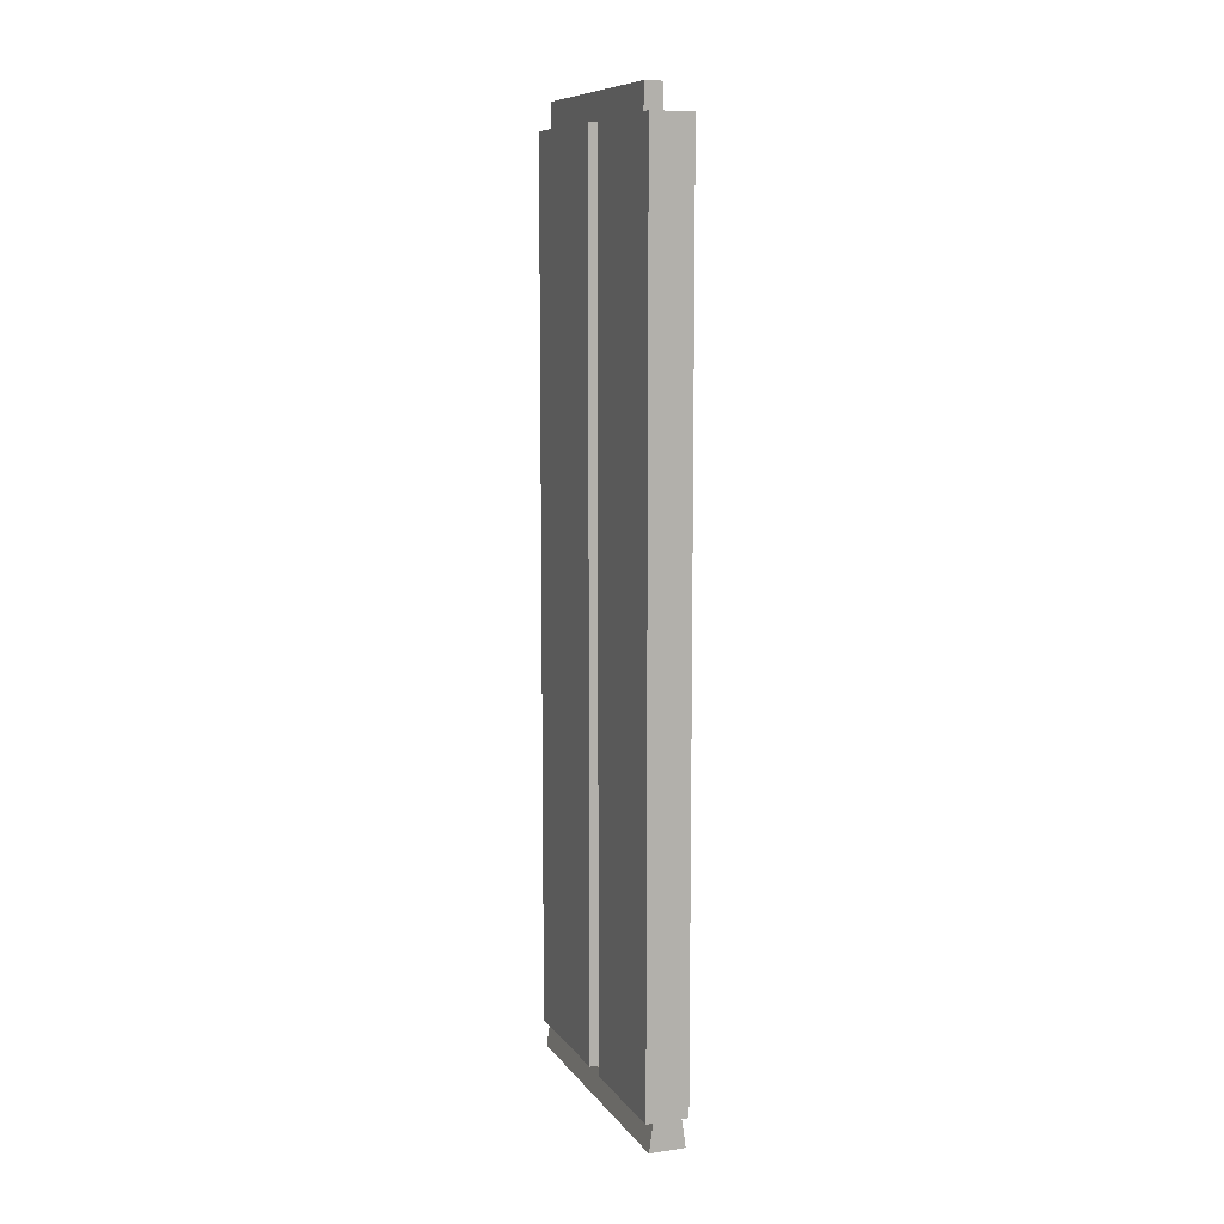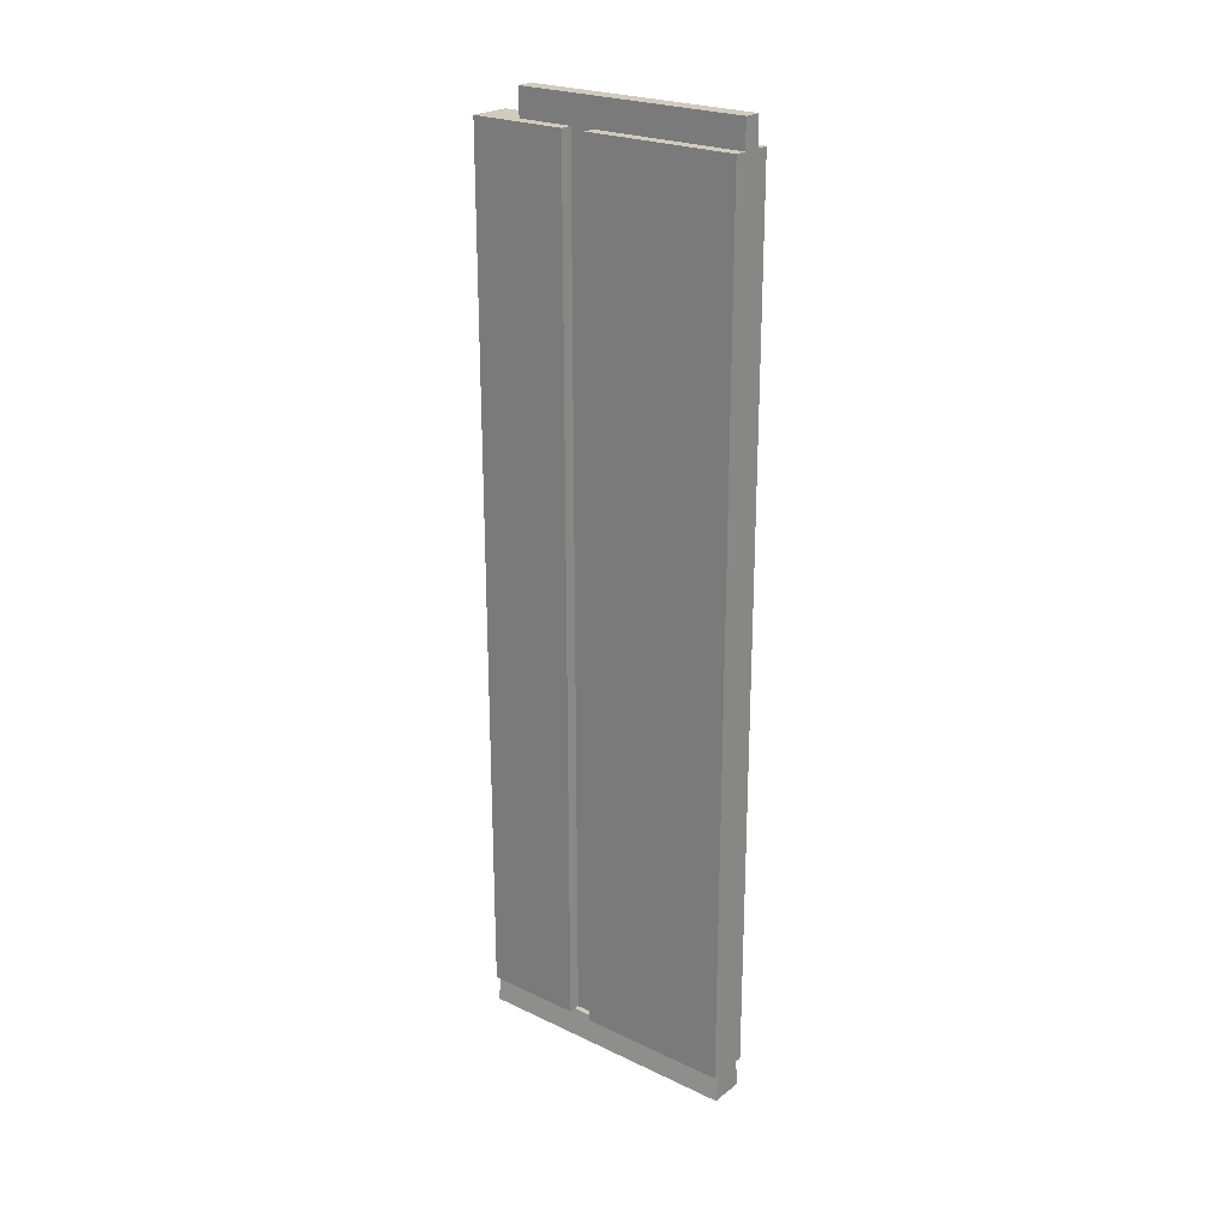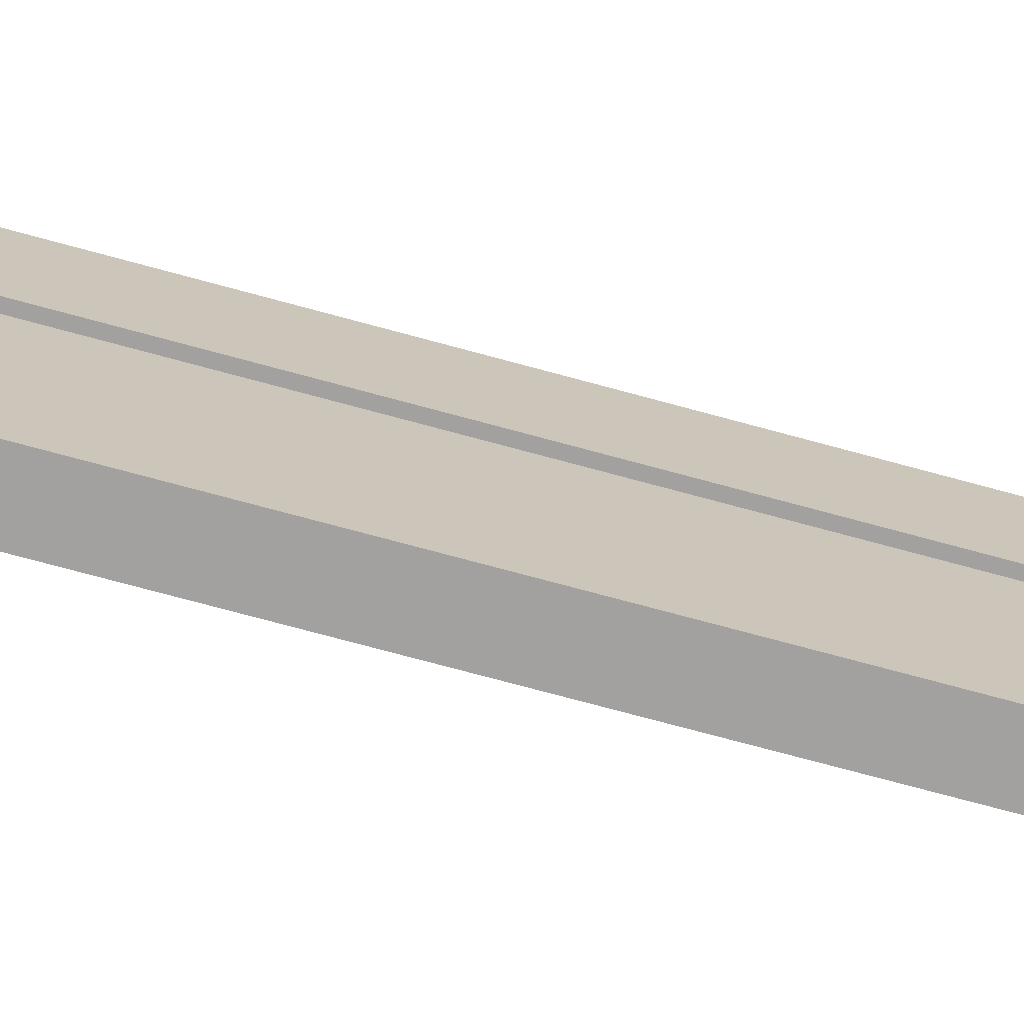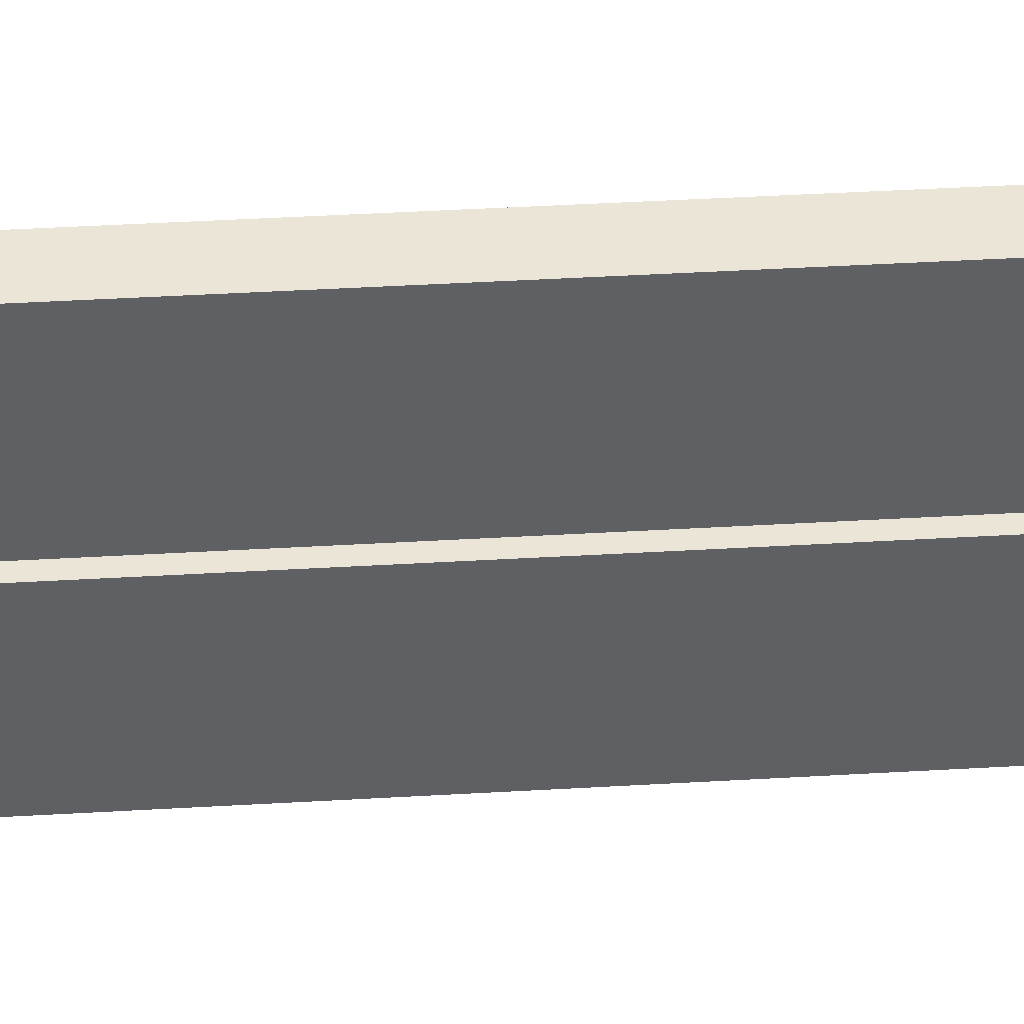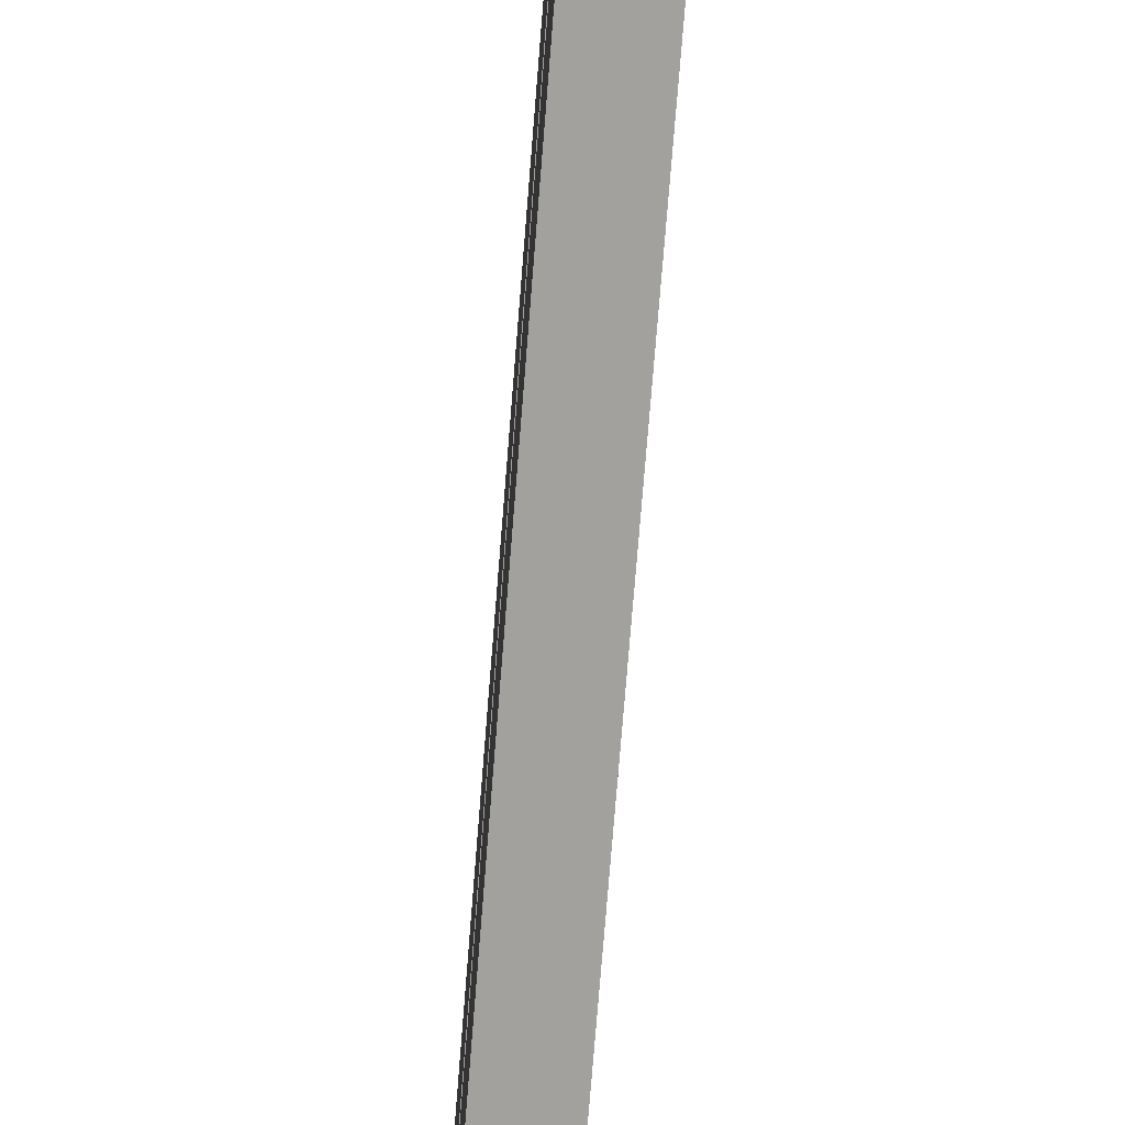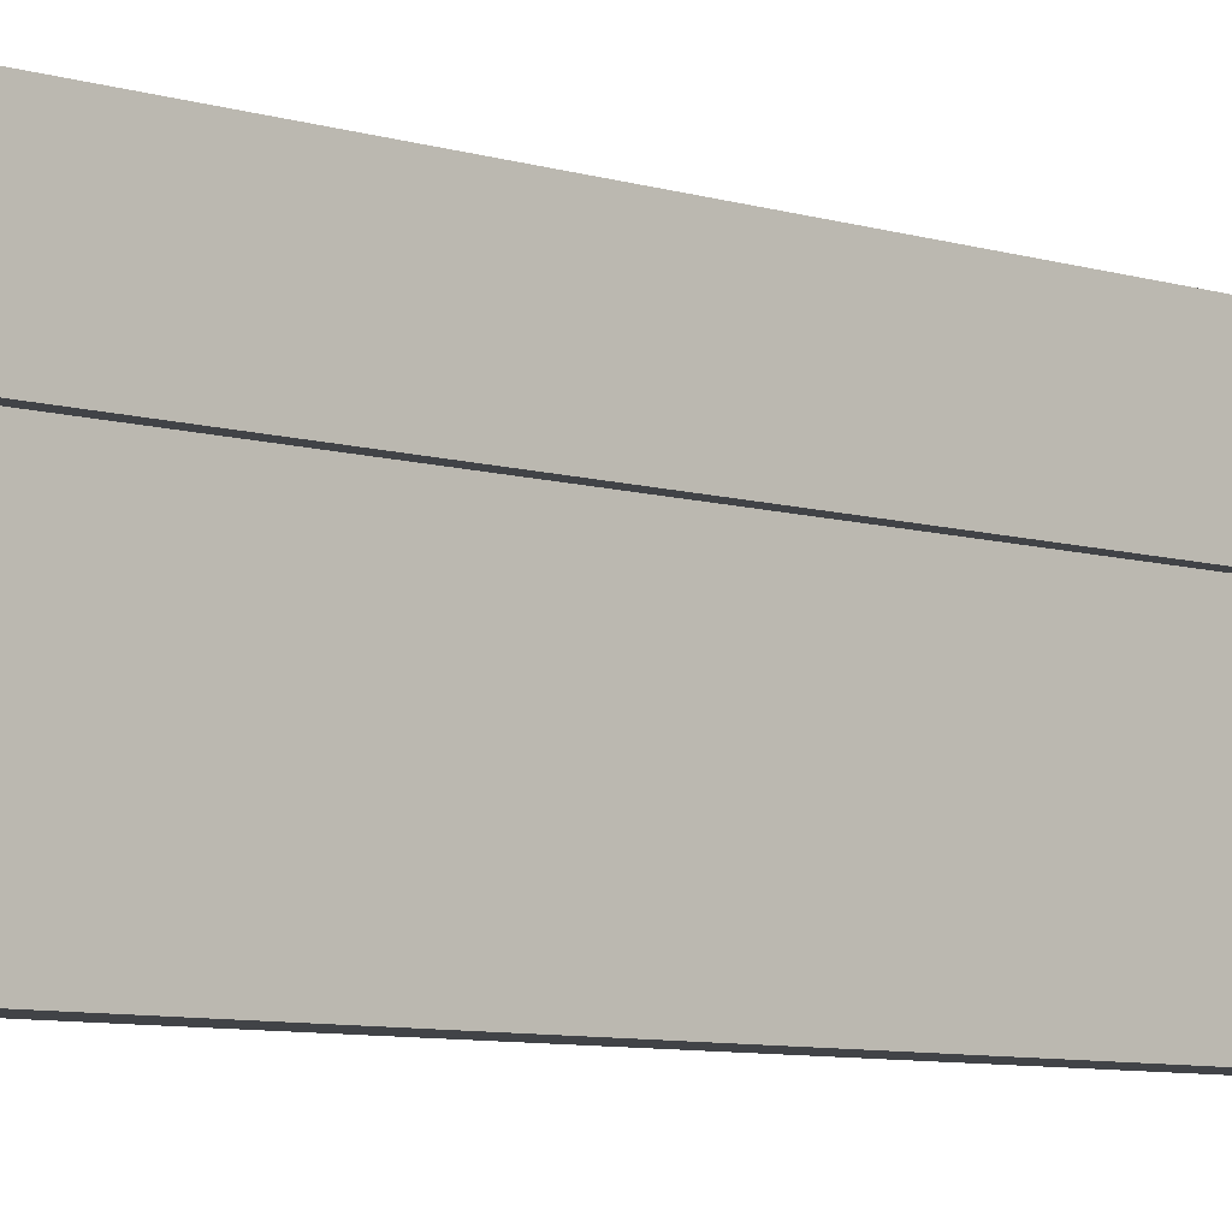
<metadata>
{"format":"obj","ext":"obj","renderer":"f3d","projection":"perspective","resolution":1024,"background":"white","views":[{"elev":9.4,"azim":159.1,"up":"+Z"},{"elev":23.6,"azim":-51.5,"up":"+Z"},{"elev":-72.3,"azim":-105.3,"up":"+Y"},{"elev":44.0,"azim":86.1,"up":"+Y"},{"elev":-72.1,"azim":175.5,"up":"+Y"},{"elev":-7.1,"azim":-133.1,"up":"+Y"}]}
</metadata>
<code>
o Divider1/Divider/mesh80/mesh80-geometry#mesh80-geometry
v 0.2718 0.05176 0.1843
v 0.2718 0.1046 0.1843
v 0.2718 0.05176 -0.2844
v 0.2783 0.08232 0.1843
v 0.2718 0.1046 -0.2844
v 0.2755 0.05176 -0.2844
v 0.2783 0.05176 0.1843
v 0.2876 0.08232 0.1843
v 0.2755 0.1046 -0.2844
v 0.2783 -0.04365 0.1991
v 0.294 0.1046 0.1843
v 0.2783 0.08232 0.1991
v 0.2903 0.1046 -0.2844
v 0.2755 -0.04365 -0.2844
v 0.2783 0.05176 -0.2844
v 0.2783 0.03879 0.1843
v 0.294 0.04064 0.1843
v 0.294 0.1046 -0.2844
v 0.2876 0.08232 0.1991
v 0.2734 0.1046 -0.2992
v 0.2734 -0.04365 -0.2992
v 0.2755 0.03879 -0.2844
v 0.2783 0.03879 -0.2844
v 0.2783 -0.04365 0.1843
v 0.2876 -0.04365 0.1991
v 0.2876 0.04064 0.1843
v 0.294 0.04064 -0.2844
v 0.2903 0.04064 -0.2844
v 0.2925 0.1046 -0.2992
v 0.2903 -0.04365 -0.2844
v 0.2718 -0.04365 -0.2844
v 0.2718 0.03879 0.1843
v 0.2903 0.02767 -0.2844
v 0.2925 -0.04365 -0.2992
v 0.2876 -0.04365 0.1843
v 0.2718 -0.04365 0.1843
v 0.2718 0.03879 -0.2844
v 0.2876 0.04064 -0.2844
v 0.294 -0.04365 0.1843
v 0.2876 0.02767 0.1843
v 0.2876 0.02767 -0.2844
v 0.294 0.02767 -0.2844
v 0.294 -0.04365 -0.2844
v 0.294 0.02767 0.1843
f 1 2 3
f 3 2 1
f 2 1 4
f 4 1 2
f 5 3 2
f 2 3 5
f 3 6 1
f 1 6 3
f 7 4 1
f 1 4 7
f 8 2 4
f 4 2 8
f 5 9 3
f 3 9 5
f 5 2 9
f 9 2 5
f 6 3 9
f 9 3 6
f 1 6 7
f 7 6 1
f 7 10 4
f 4 10 7
f 2 8 11
f 11 8 2
f 4 12 8
f 8 12 4
f 9 2 13
f 13 2 9
f 9 14 6
f 6 14 9
f 15 7 6
f 6 7 15
f 16 10 7
f 7 10 16
f 12 4 10
f 10 4 12
f 11 8 17
f 17 8 11
f 11 18 2
f 2 18 11
f 19 8 12
f 12 8 19
f 13 2 18
f 18 2 13
f 9 13 20
f 20 13 9
f 21 14 9
f 9 14 21
f 22 6 14
f 14 6 22
f 15 23 7
f 7 23 15
f 6 22 15
f 15 22 6
f 10 16 24
f 24 16 10
f 16 7 23
f 23 7 16
f 10 25 12
f 12 25 10
f 26 17 8
f 8 17 26
f 17 27 11
f 11 27 17
f 18 11 27
f 27 11 18
f 19 25 8
f 8 25 19
f 19 12 25
f 25 12 19
f 13 18 28
f 28 18 13
f 29 20 13
f 13 20 29
f 20 21 9
f 9 21 20
f 14 21 30
f 30 21 14
f 14 31 22
f 22 31 14
f 23 15 22
f 22 15 23
f 16 32 24
f 24 32 16
f 24 25 10
f 10 25 24
f 16 23 32
f 32 23 16
f 26 28 17
f 17 28 26
f 26 8 25
f 25 8 26
f 27 17 28
f 28 17 27
f 27 28 18
f 18 28 27
f 28 33 13
f 13 33 28
f 20 29 21
f 21 29 20
f 29 13 30
f 30 13 29
f 34 30 21
f 21 30 34
f 35 14 30
f 30 14 35
f 31 14 36
f 36 14 31
f 37 22 31
f 31 22 37
f 22 32 23
f 23 32 22
f 36 24 32
f 32 24 36
f 24 14 25
f 25 14 24
f 38 28 26
f 26 28 38
f 25 35 26
f 26 35 25
f 28 38 33
f 33 38 28
f 30 13 33
f 33 13 30
f 34 21 29
f 29 21 34
f 34 29 30
f 30 29 34
f 25 14 35
f 35 14 25
f 35 30 39
f 39 30 35
f 24 36 14
f 14 36 24
f 31 36 37
f 37 36 31
f 37 32 22
f 22 32 37
f 32 37 36
f 36 37 32
f 26 40 38
f 38 40 26
f 40 26 35
f 35 26 40
f 41 33 38
f 38 33 41
f 33 42 30
f 30 42 33
f 43 39 30
f 30 39 43
f 35 39 40
f 40 39 35
f 41 38 40
f 40 38 41
f 41 40 33
f 33 40 41
f 33 40 42
f 42 40 33
f 43 30 42
f 42 30 43
f 43 42 39
f 39 42 43
f 44 40 39
f 39 40 44
f 44 42 40
f 40 42 44
f 44 39 42
f 42 39 44

</code>
